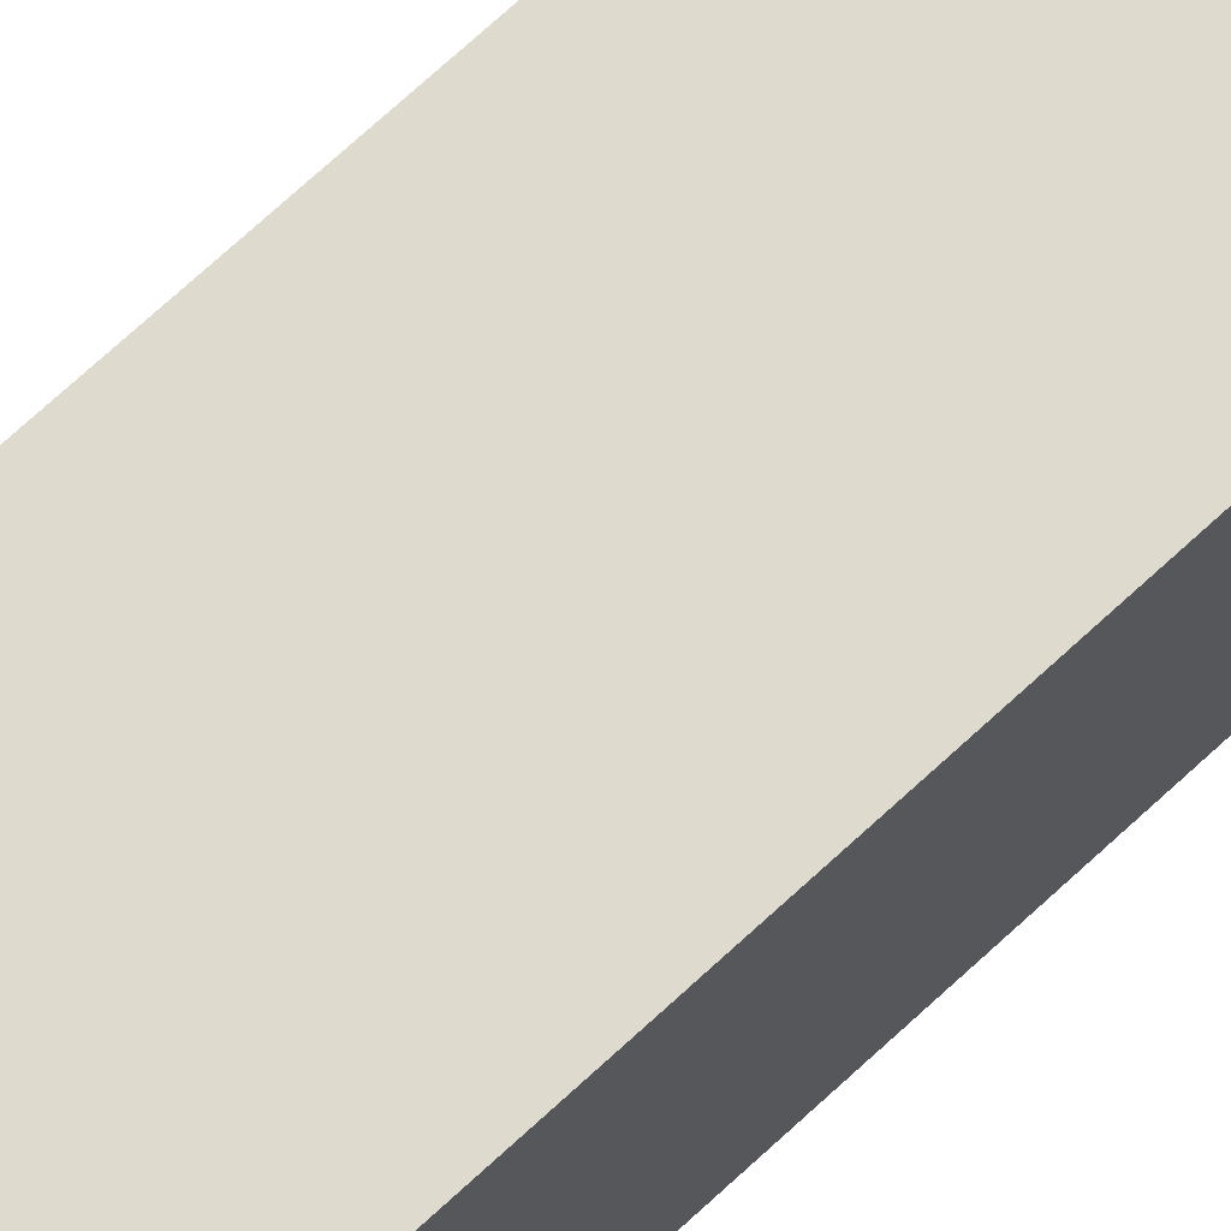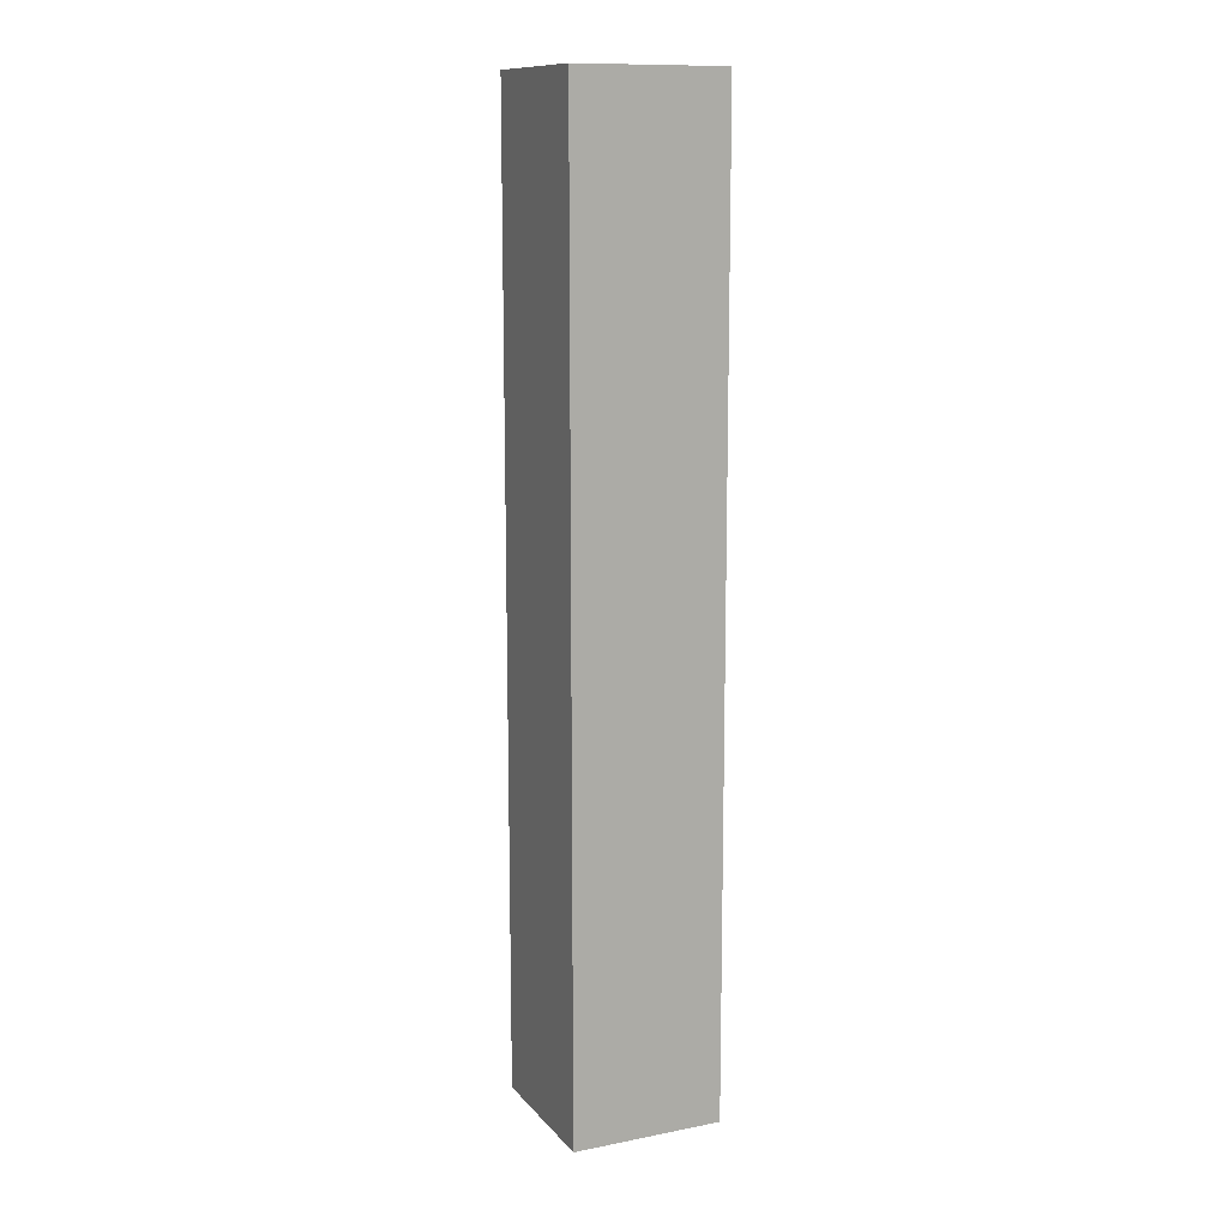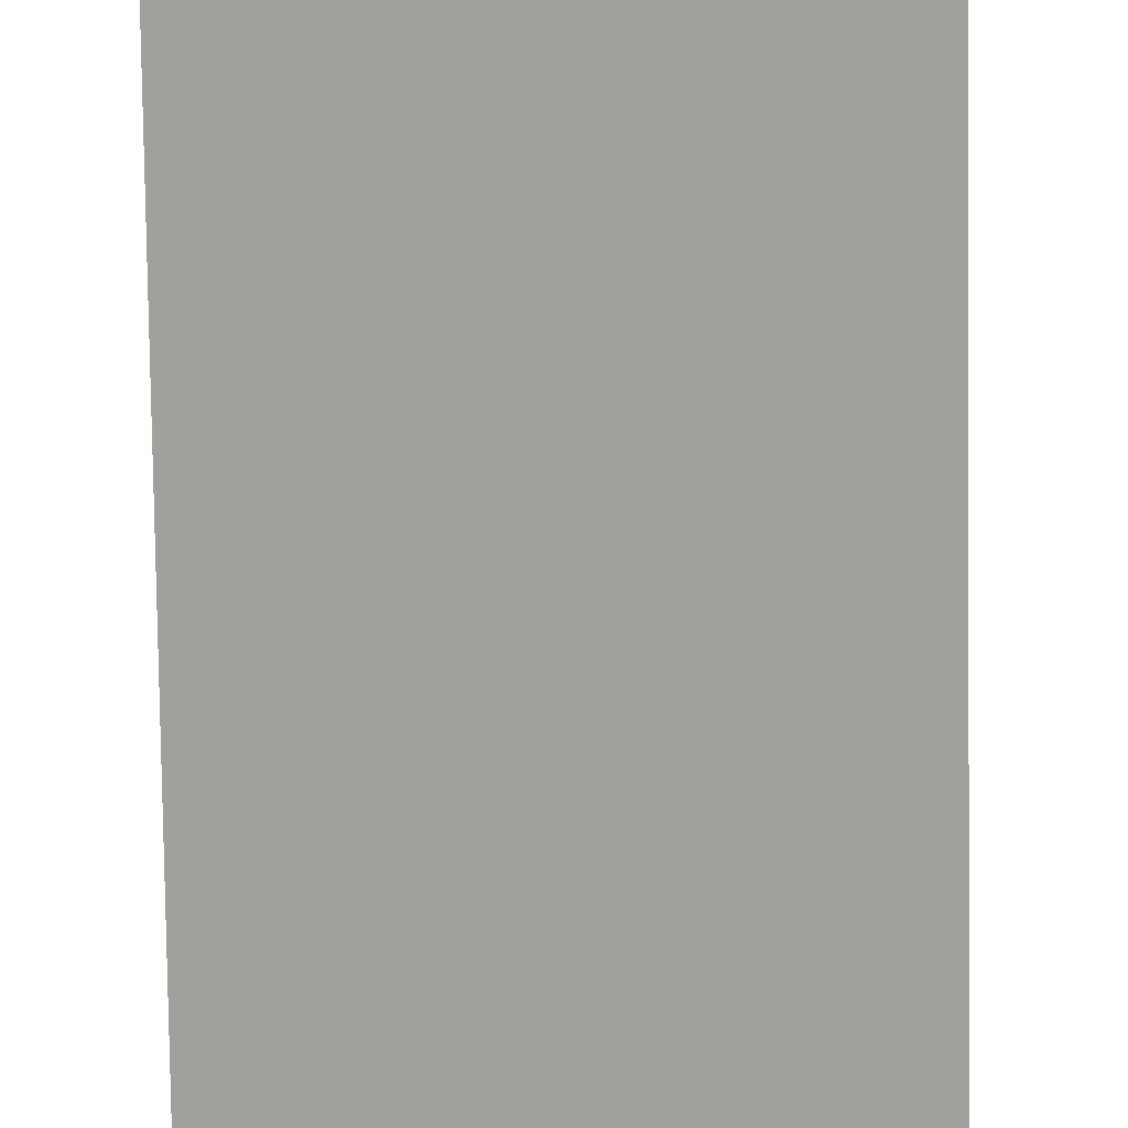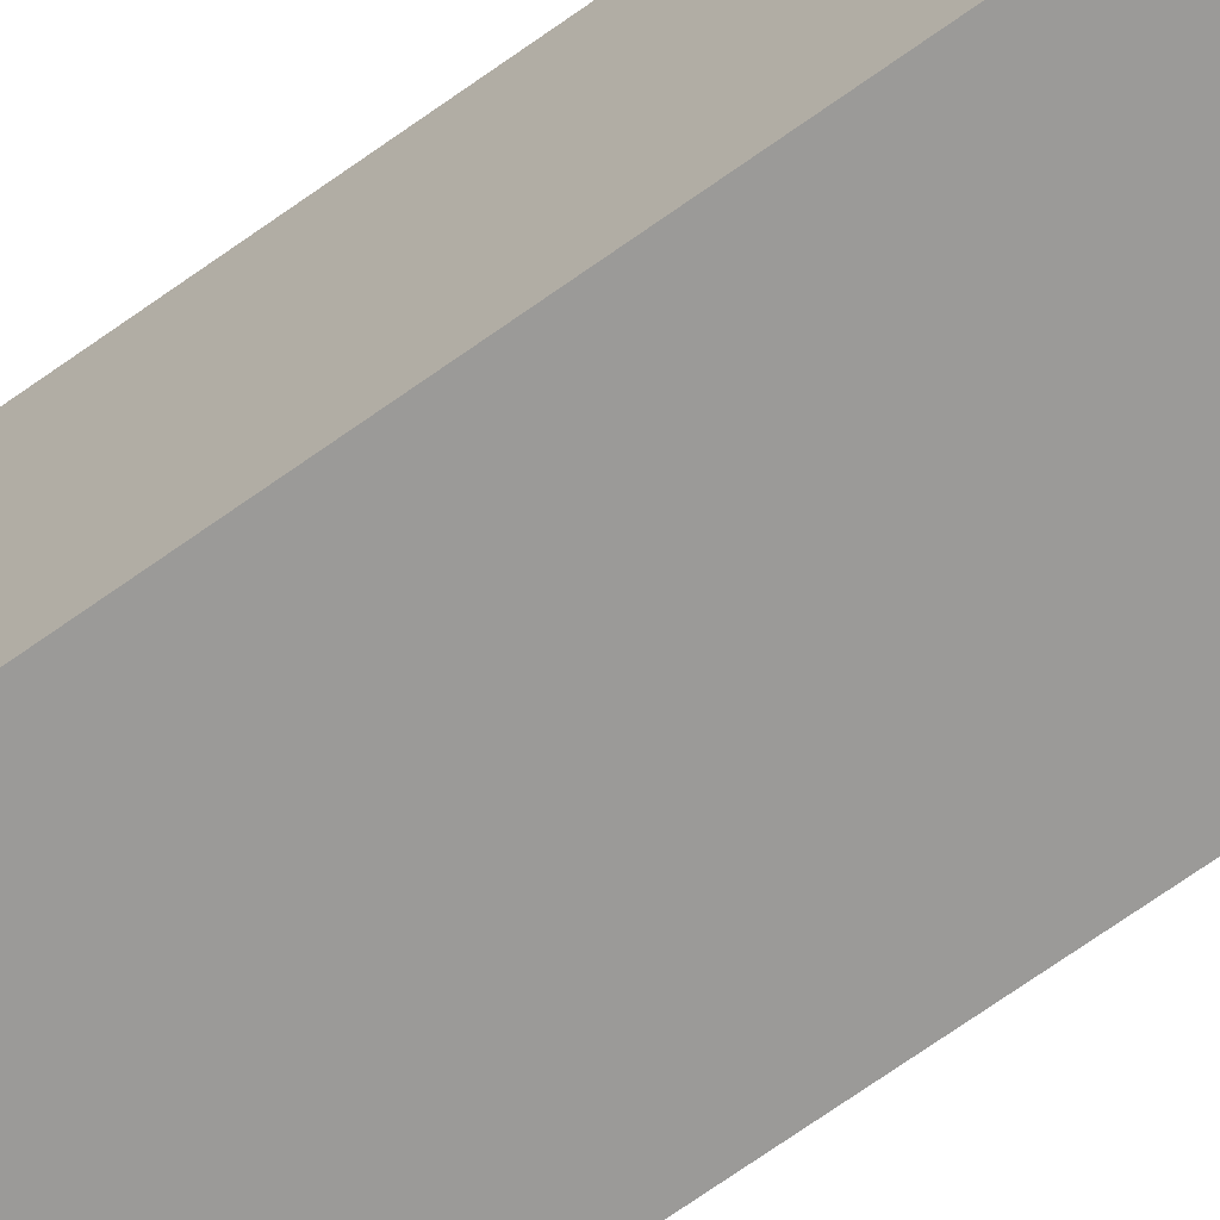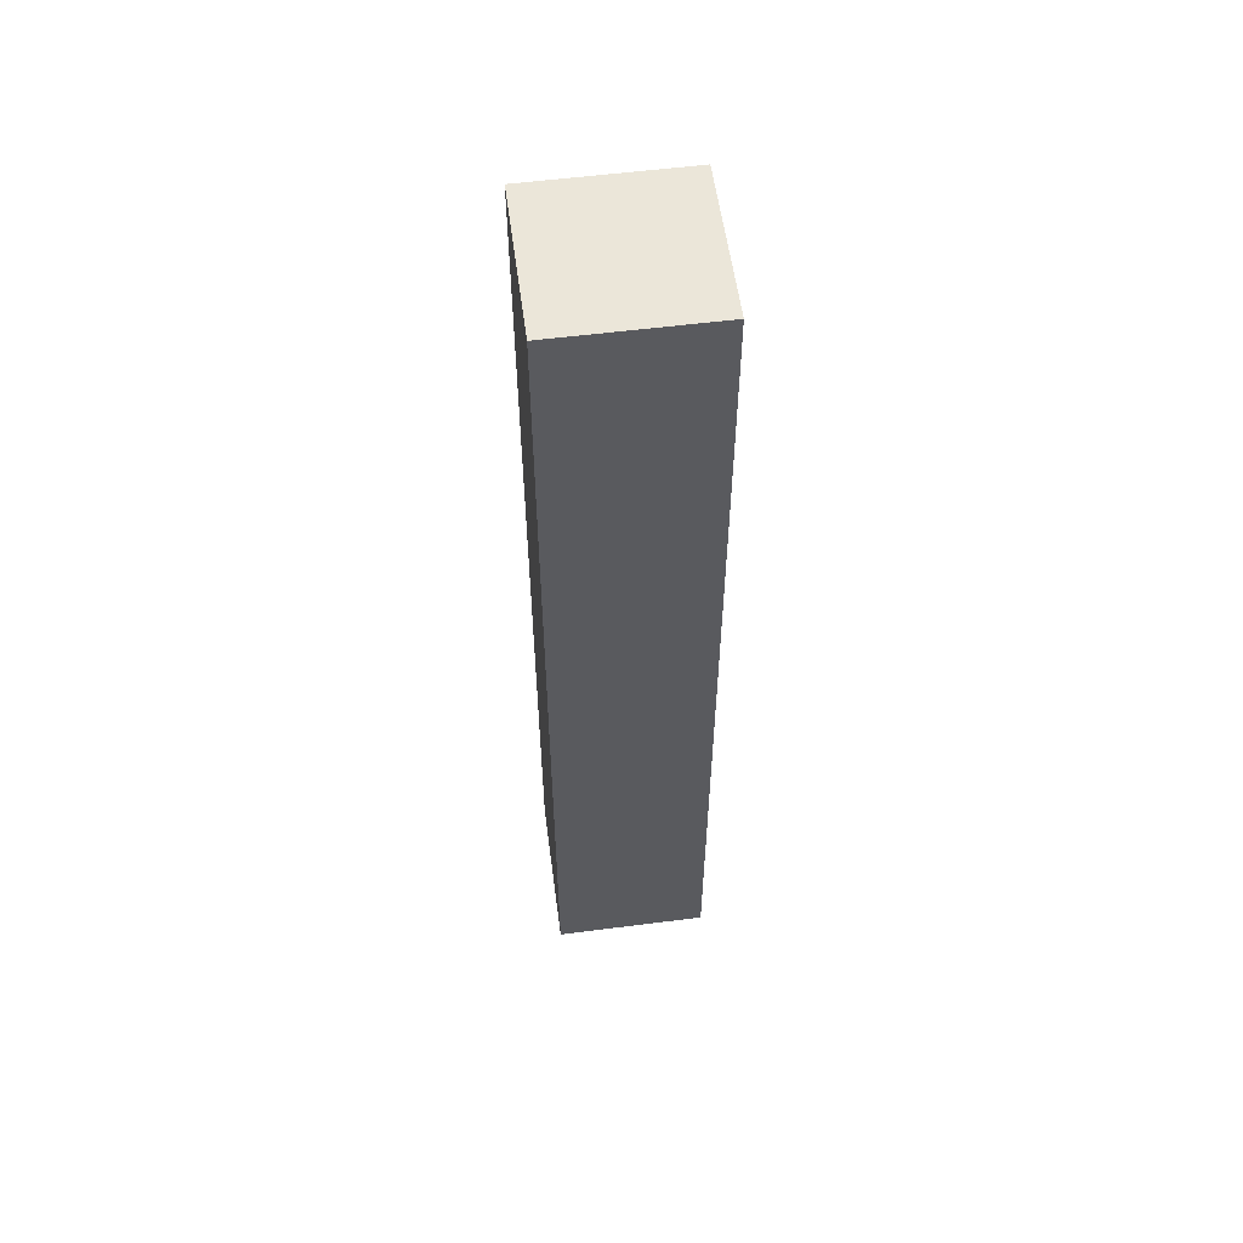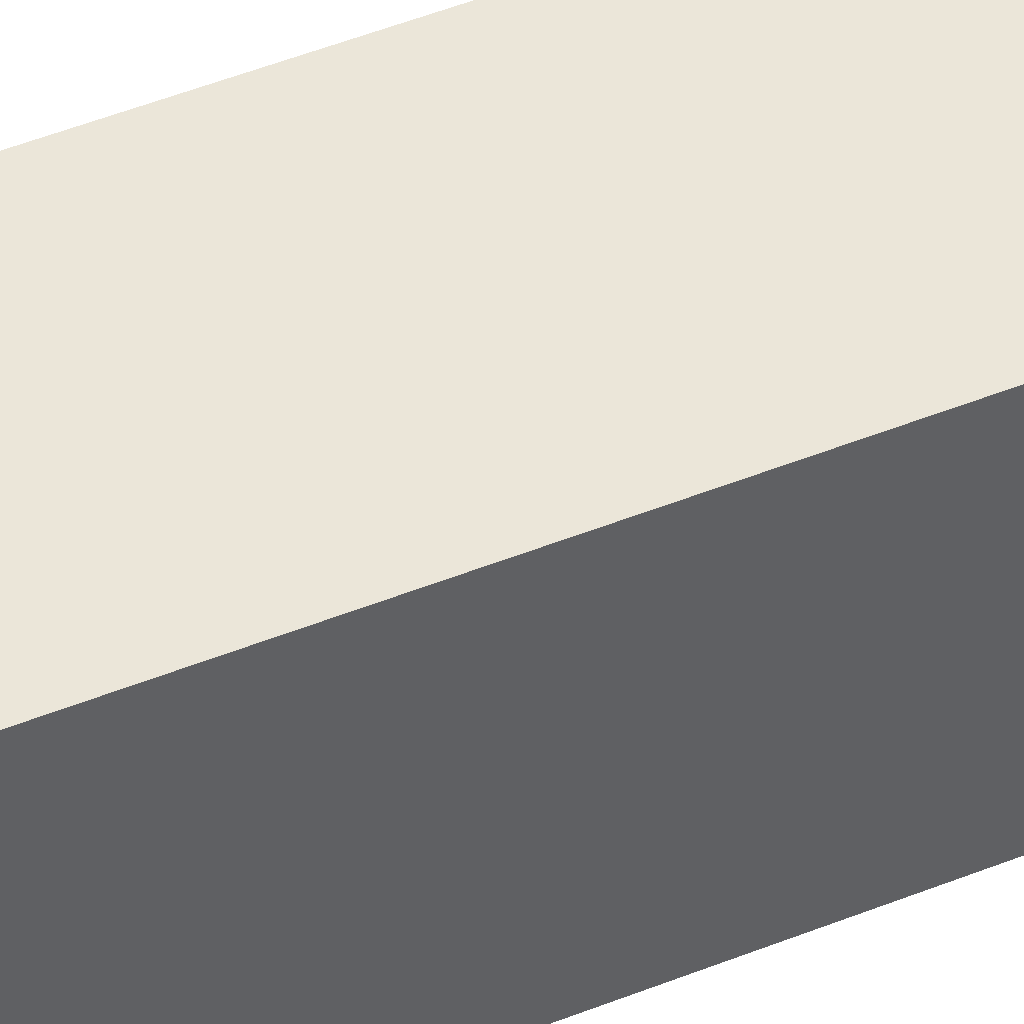
<metadata>
{"format":"obj","ext":"obj","renderer":"f3d","projection":"perspective","resolution":1024,"background":"white","views":[{"elev":71.3,"azim":47.2,"up":"+Z"},{"elev":12.3,"azim":65.5,"up":"+Y"},{"elev":-71.7,"azim":-179.2,"up":"+Z"},{"elev":-69.3,"azim":125.6,"up":"+Z"},{"elev":56.8,"azim":-7.6,"up":"+Y"},{"elev":46.7,"azim":-114.8,"up":"+Z"}]}
</metadata>
<code>
g wall_column_Mesh
v 0.157 2 0.156
v 0.157 0 0.156
v 0.157 2 -0.156
v 0.157 0 -0.156
v -0.157 2 0.156
v -0.157 0 0.156
v -0.157 2 -0.156
v -0.157 0 -0.156
g wall_column_Material
f 2 3 1
f 4 7 3
f 8 5 7
f 6 1 5
f 7 1 3
f 4 6 8
f 2 4 3
f 4 8 7
f 8 6 5
f 6 2 1
f 7 5 1
f 4 2 6

</code>
